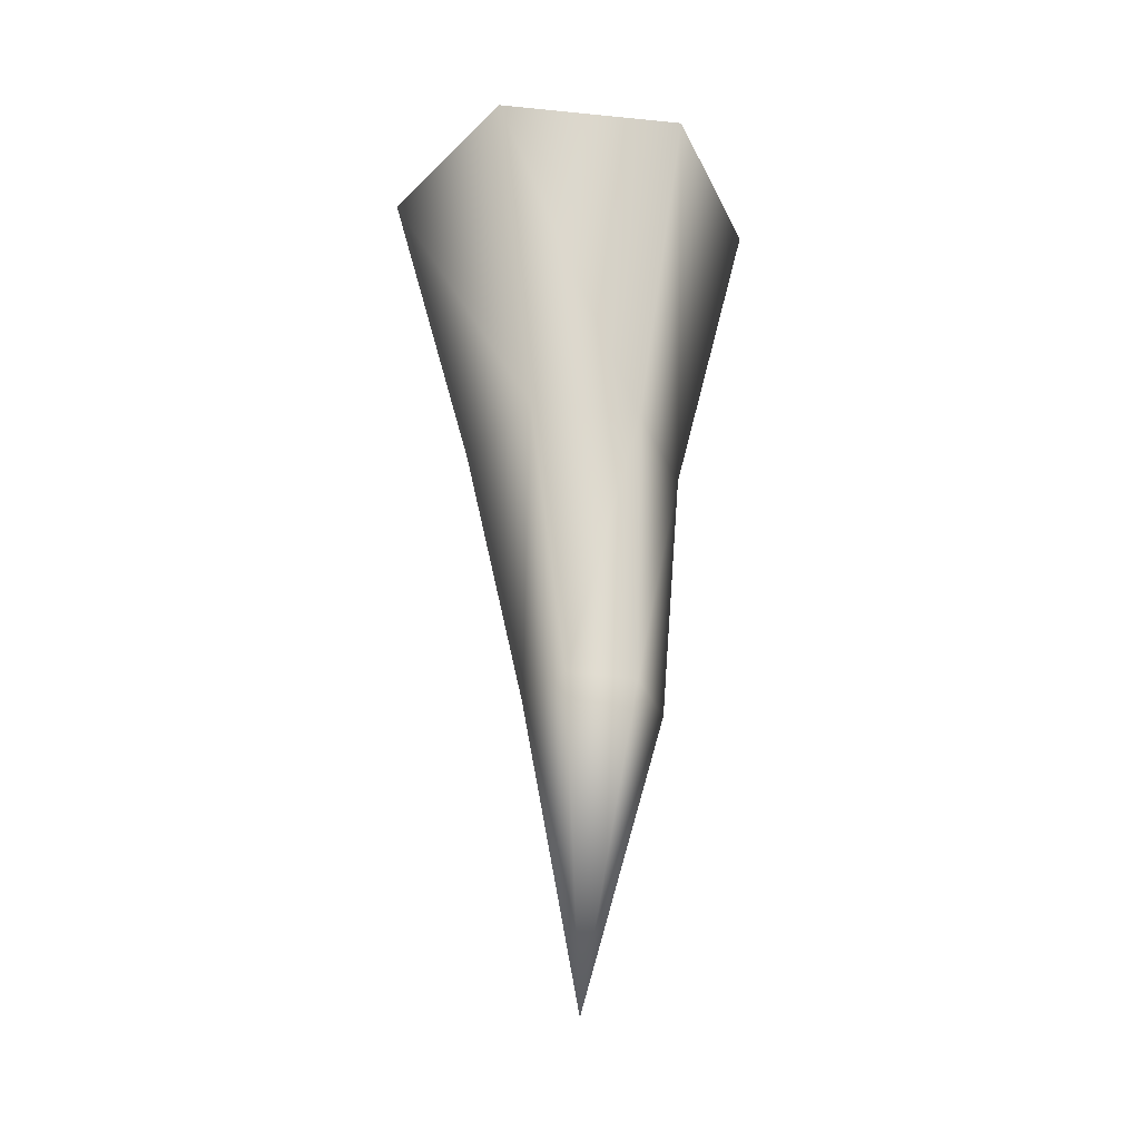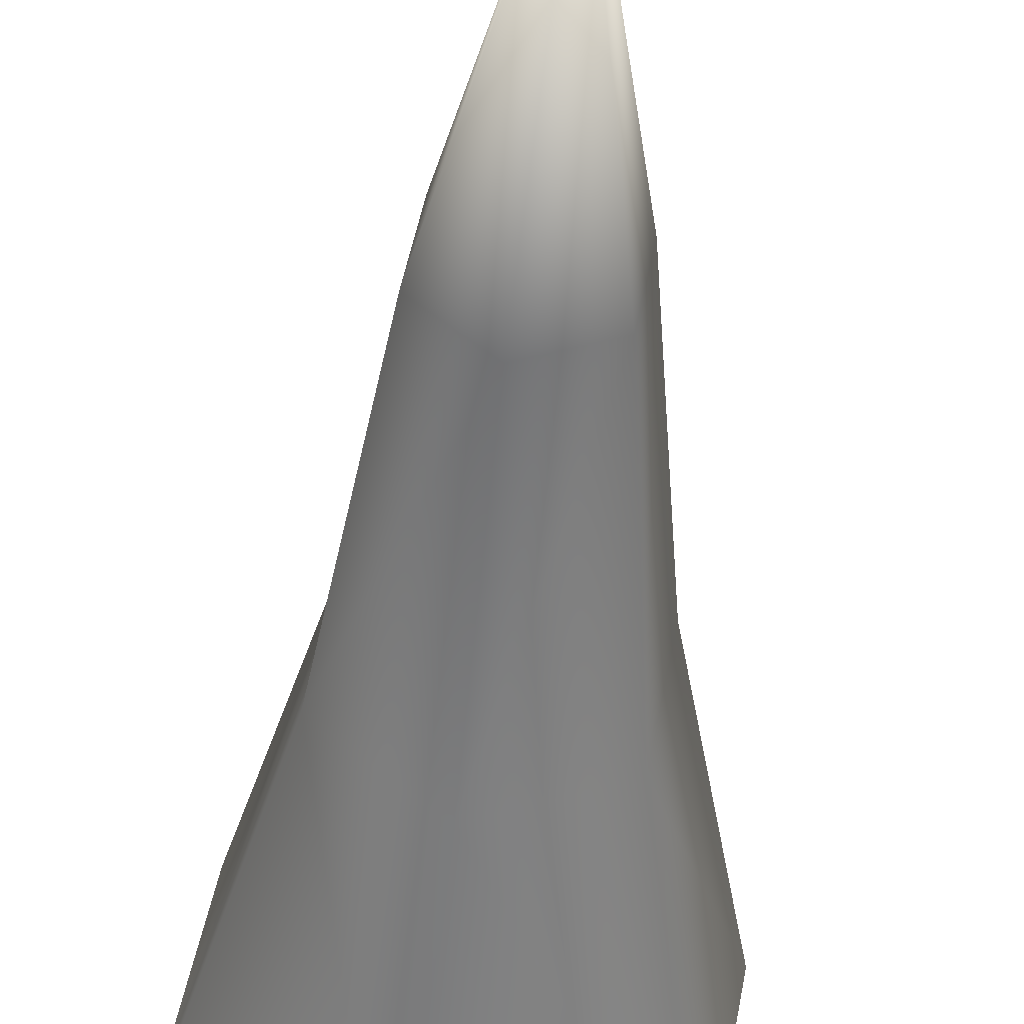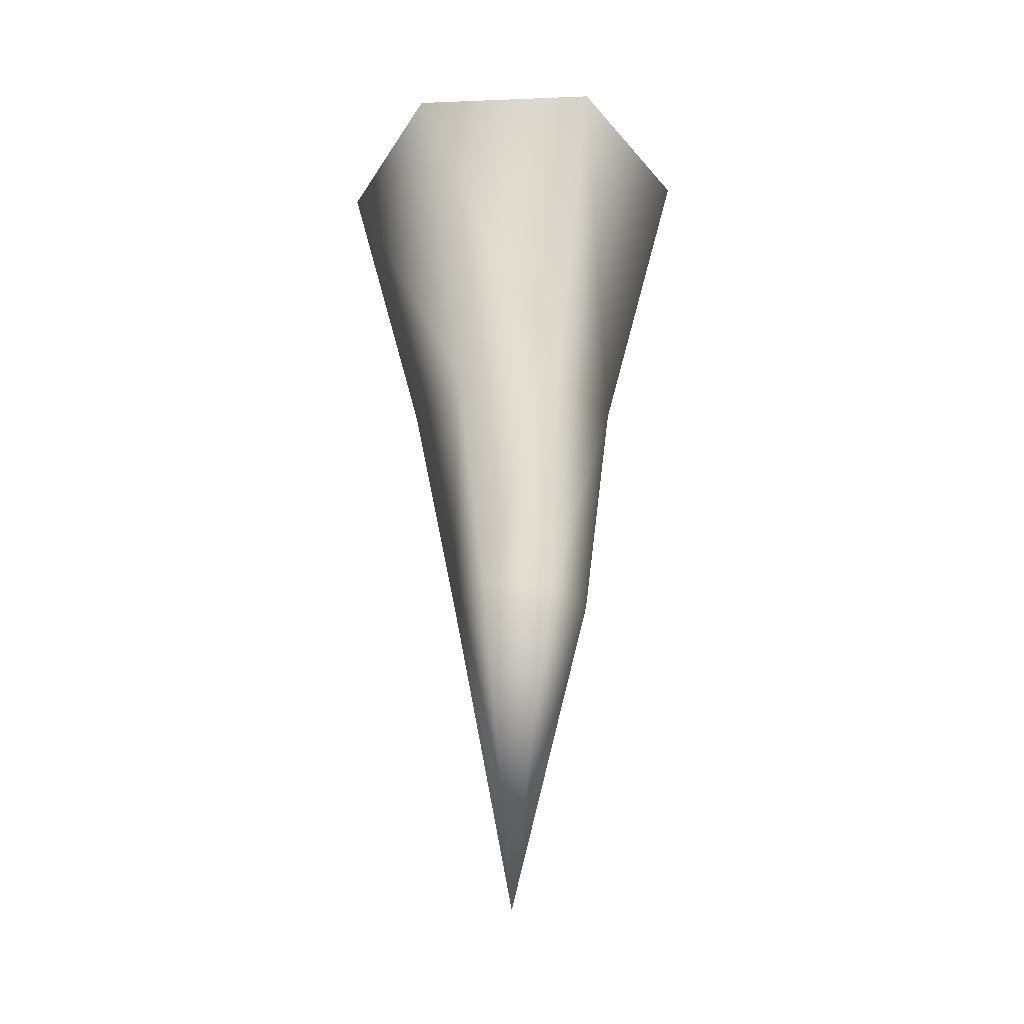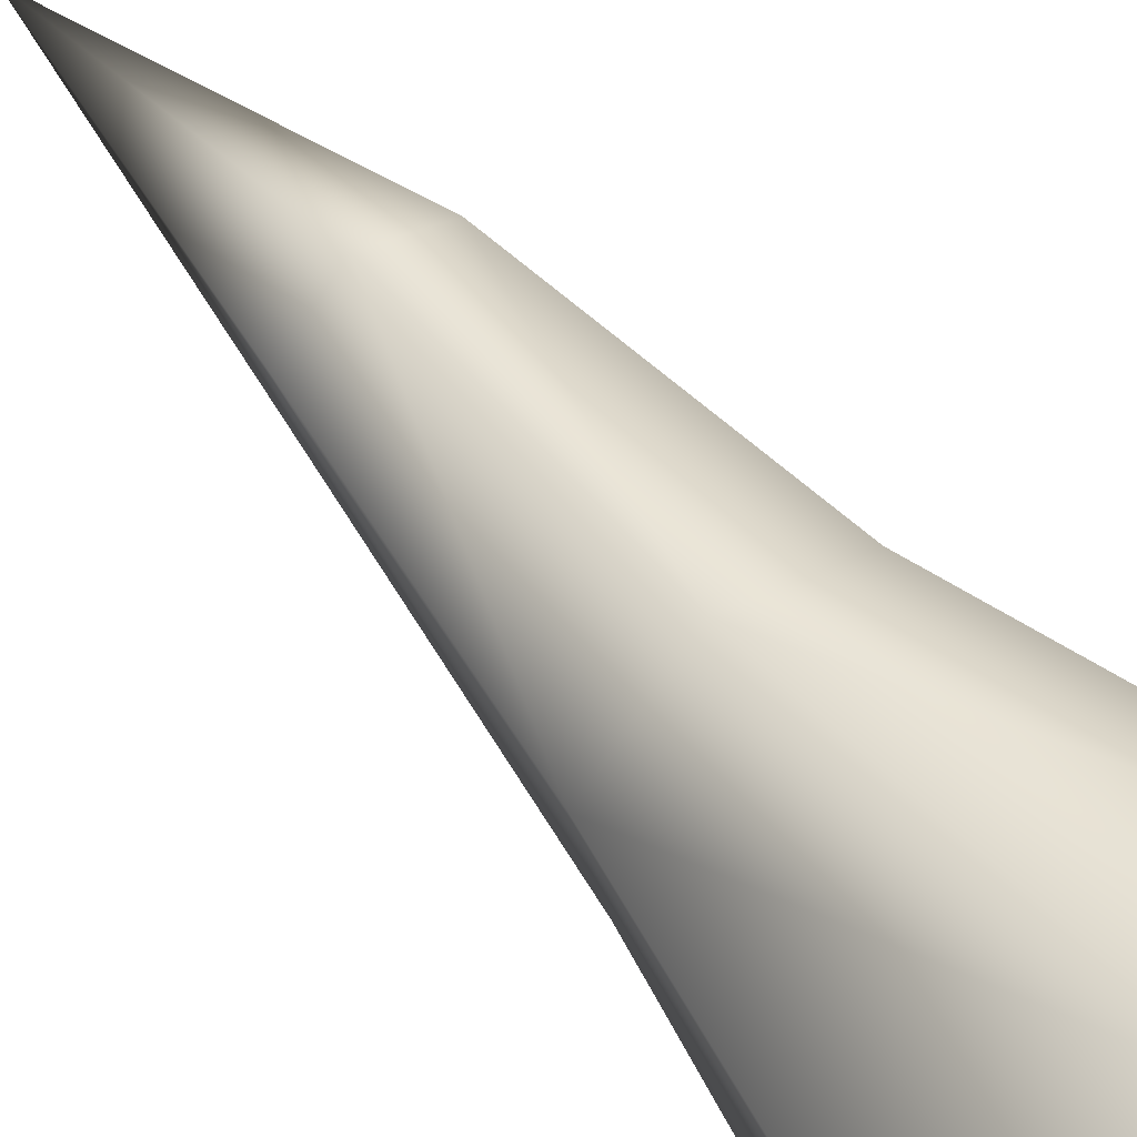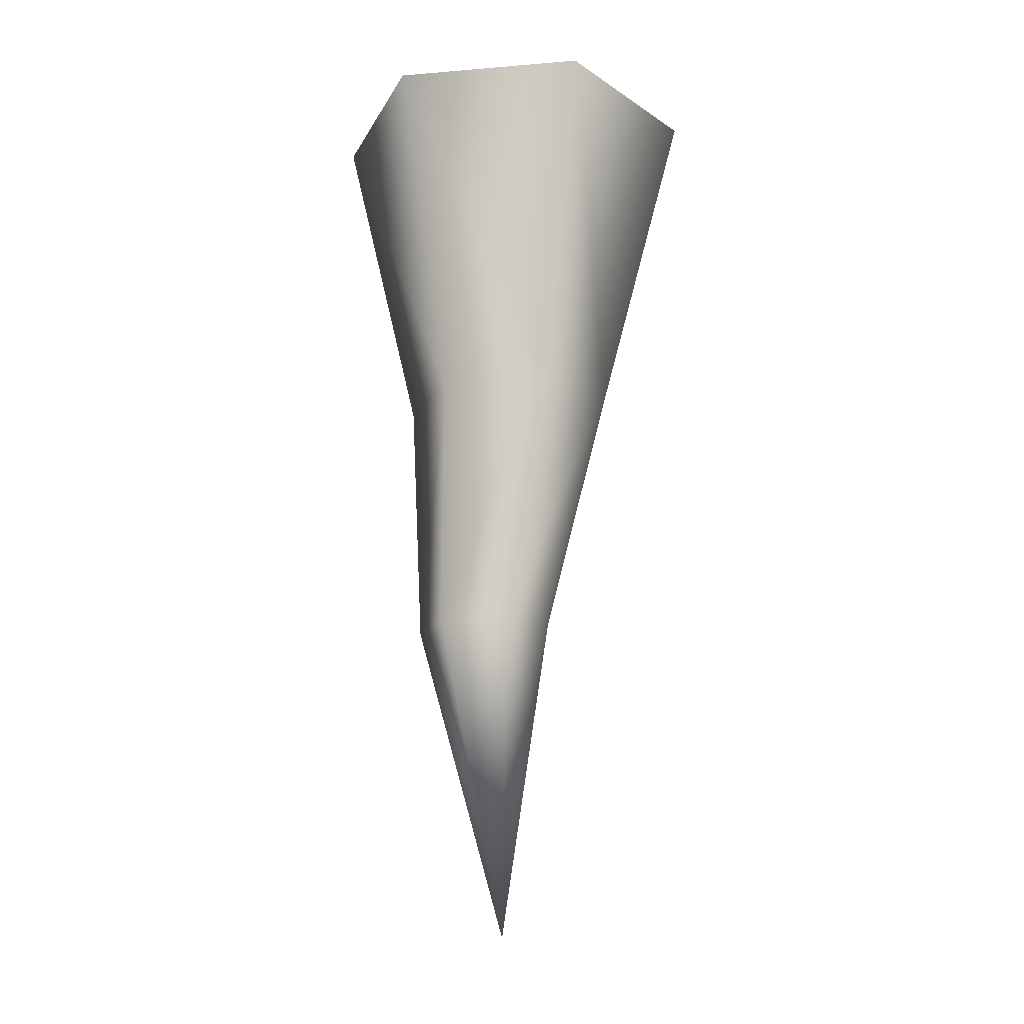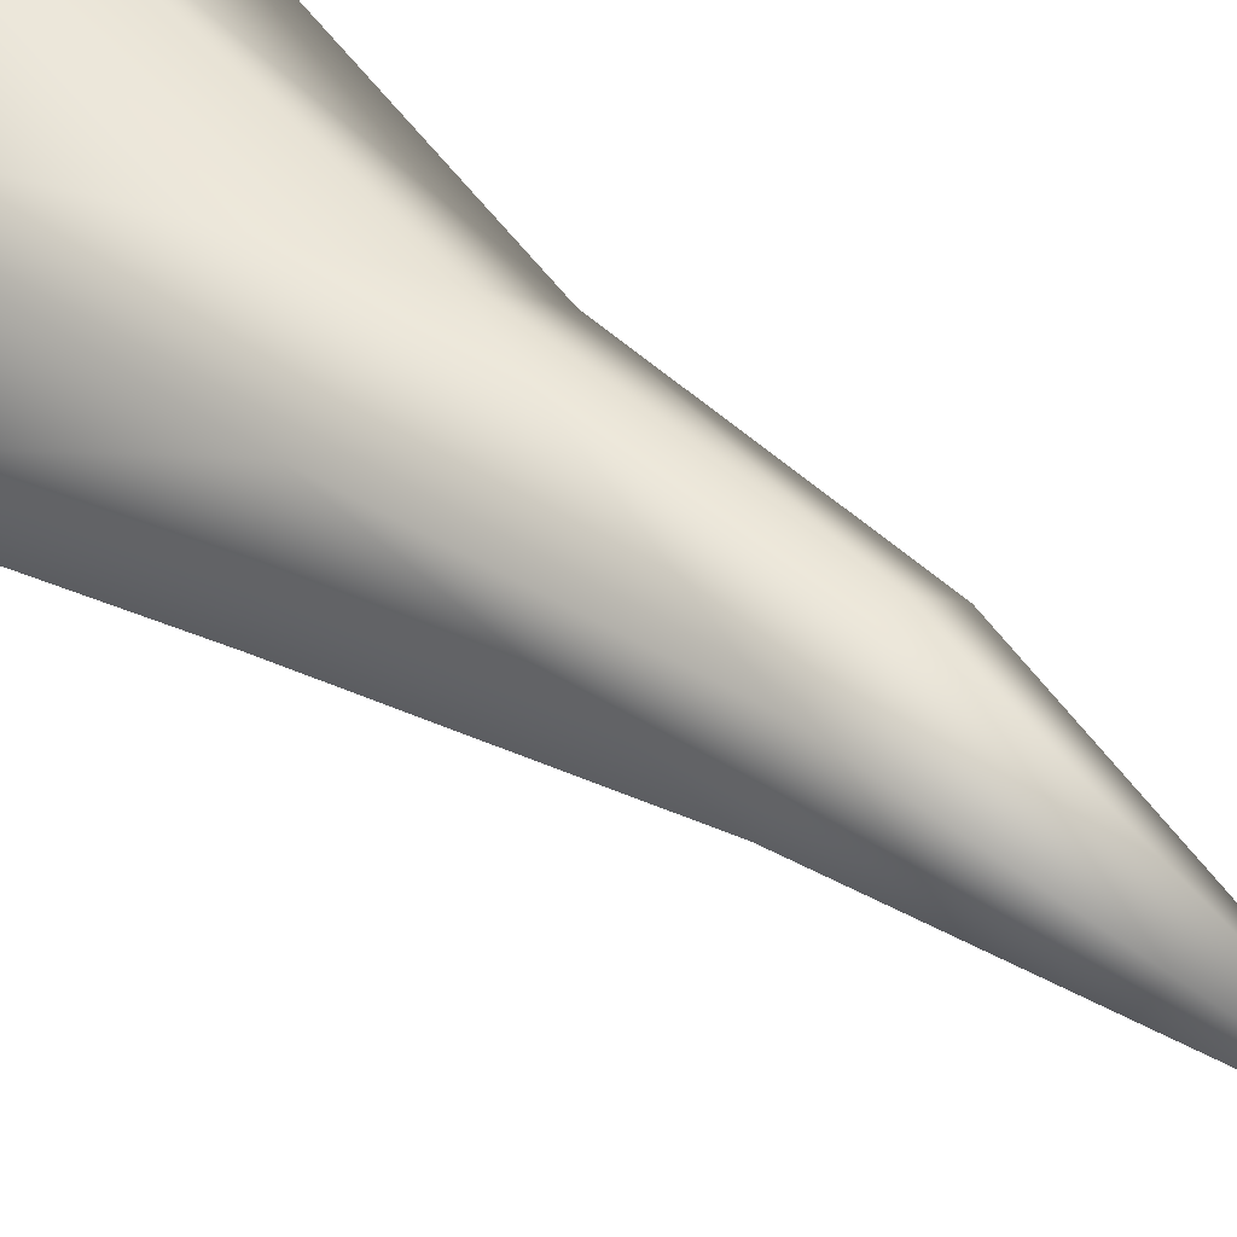
<metadata>
{"format":"obj","ext":"obj","renderer":"f3d","projection":"perspective","resolution":1024,"background":"white","views":[{"elev":-33.0,"azim":32.7,"up":"+Z"},{"elev":-44.1,"azim":175.6,"up":"+Y"},{"elev":-32.1,"azim":163.5,"up":"+Z"},{"elev":55.9,"azim":-39.9,"up":"+Y"},{"elev":-18.9,"azim":-130.9,"up":"+Z"},{"elev":44.8,"azim":133.4,"up":"+Y"}]}
</metadata>
<code>
g
v  1.235 1.05 0.4304
v  1.524 -0.5492 0.4378
v  0.2883 -1.6 0.442
v  -1.235 -1.05 0.4387
v  -1.524 0.5492 0.4313
v  -0.2883 1.6 0.4271
v  0.4617 0.6941 -4.654
v  0.565 0.1206 -4.613
v  0.1221 -0.256 -4.589
v  -0.4242 -0.05907 -4.607
v  -0.5276 0.5144 -4.649
v  -0.08464 0.891 -4.673
v  0.8741 -0.2788 -2.367
v  0.1739 -0.8742 -2.33
v  -0.6898 -0.5629 -2.359
v  -0.8532 0.3437 -2.425
v  -0.1529 0.939 -2.463
v  0.7107 0.6278 -2.434
v  0.02871 0.08903 -7.333
g (null)
f 18 1 2 13
f 13 2 3 14
f 14 3 4 15
f 15 4 5 16
f 16 5 6 17
f 17 6 1 18
f 18 13 8 7
f 13 14 9 8
f 14 15 10 9
f 15 16 11 10
f 16 17 12 11
f 17 18 7 12
f 2 6 4 3
f 8 19 7
f 9 19 8
f 10 19 9
f 11 19 10
f 12 19 11
f 7 19 12
f 2 1 6
f 4 6 5
g

</code>
